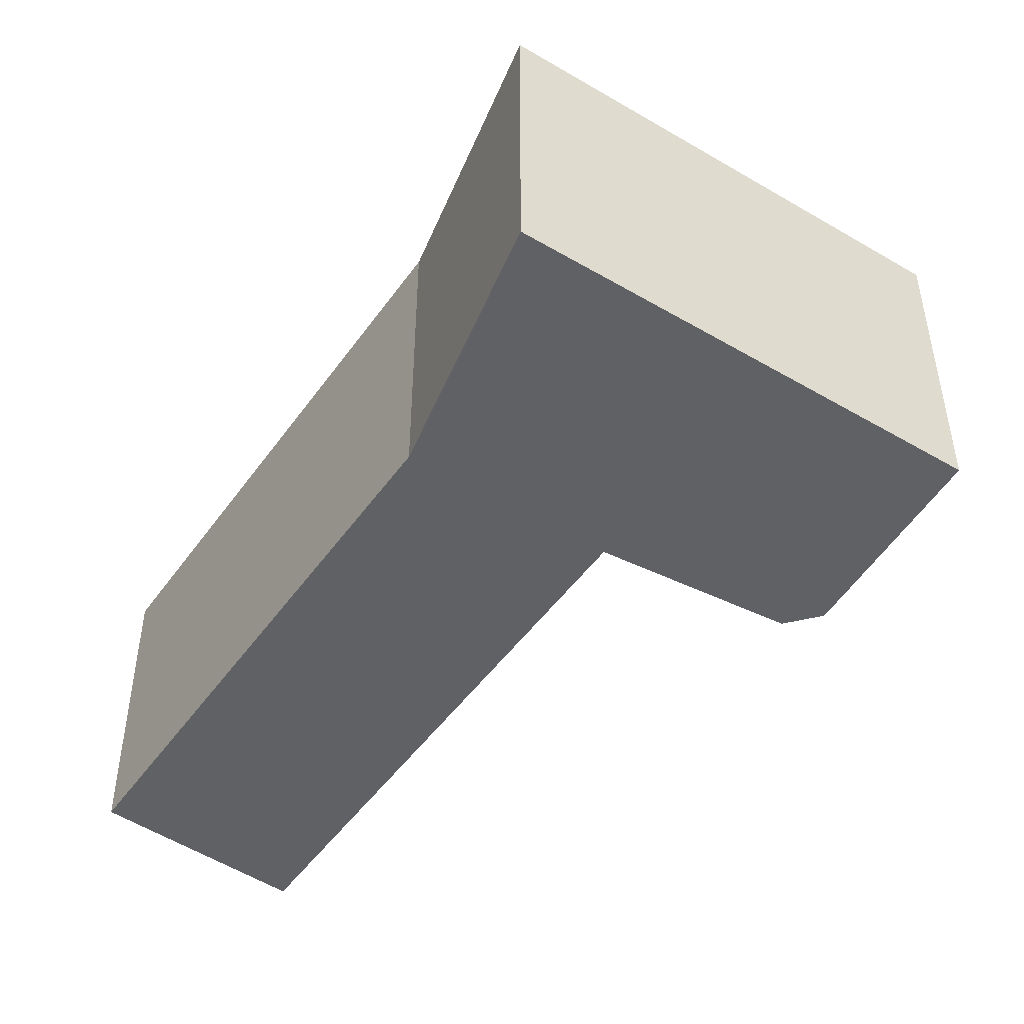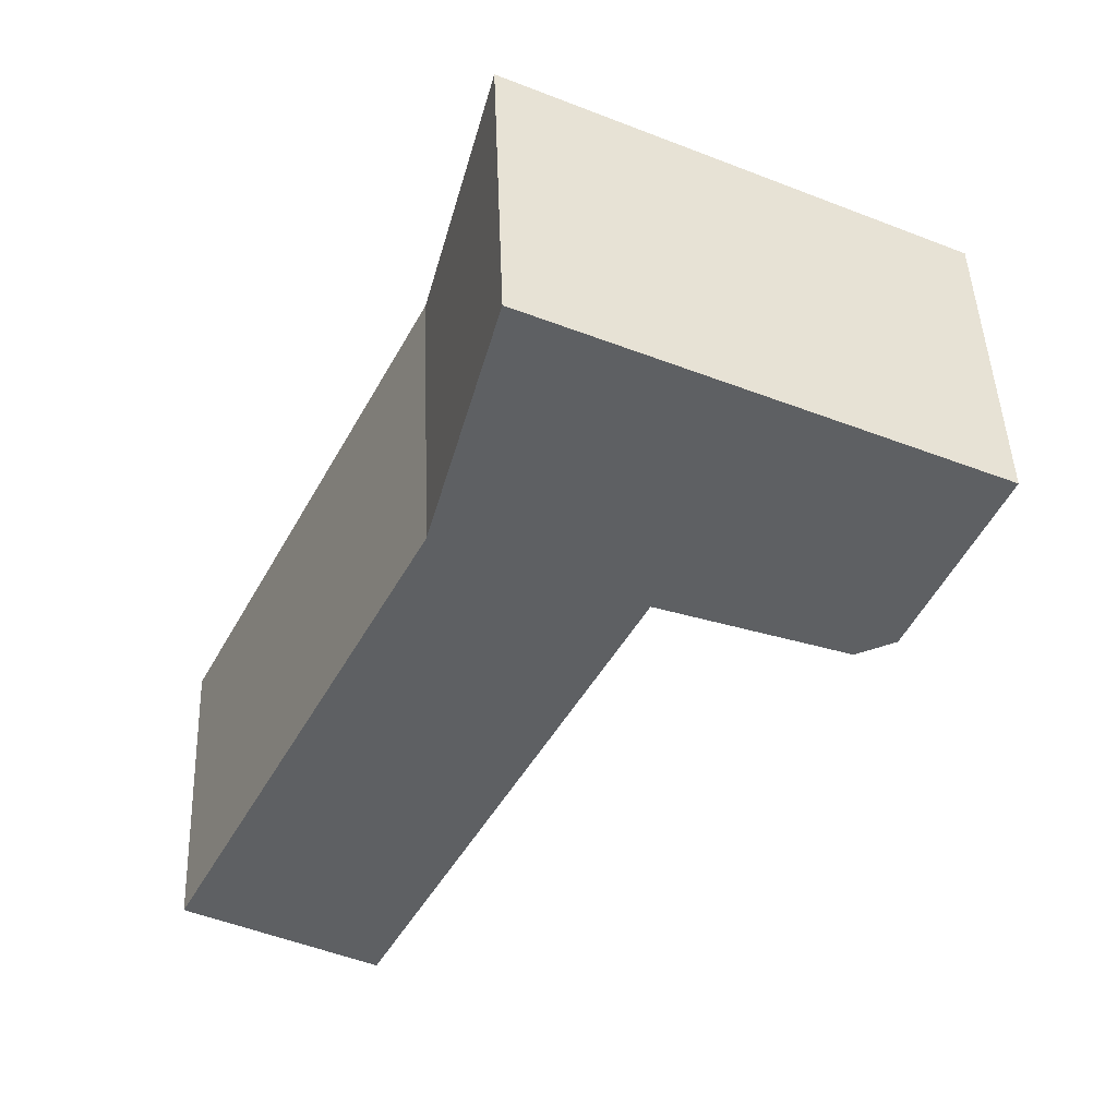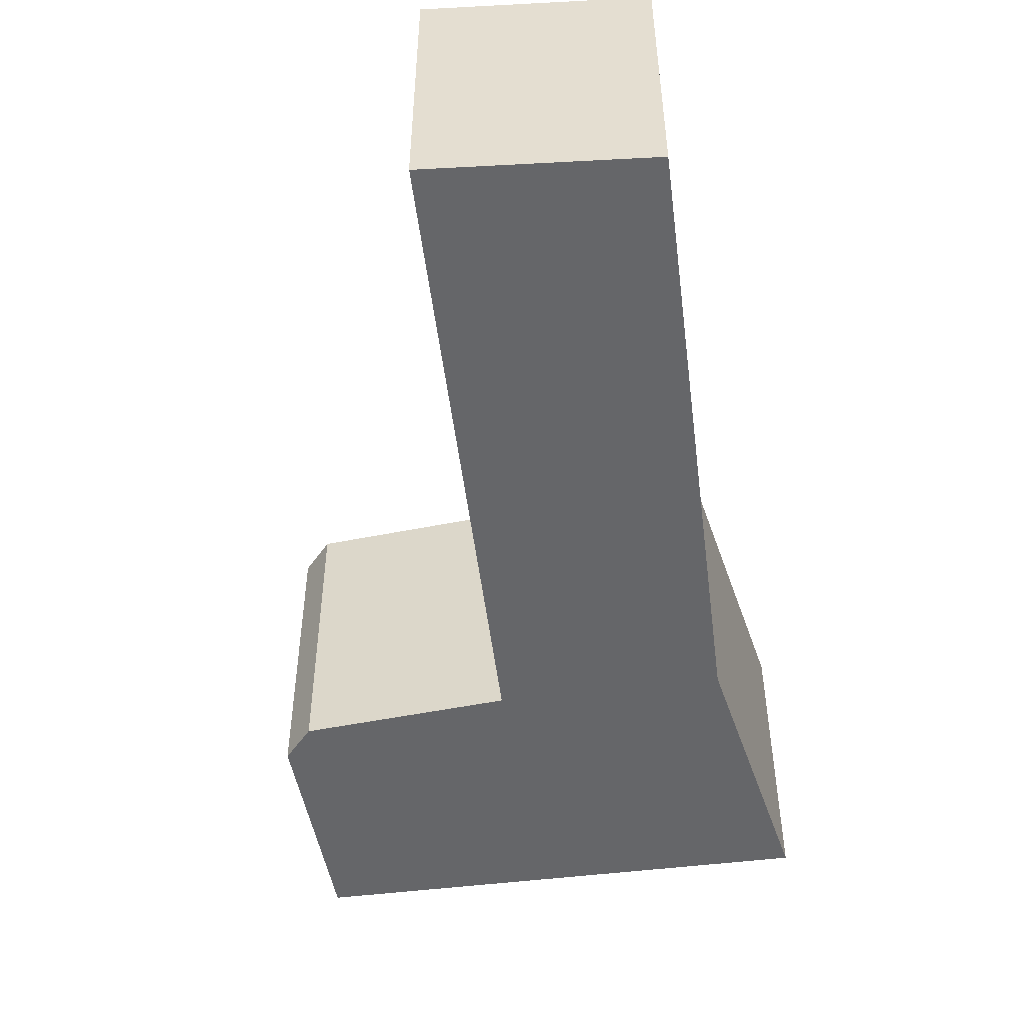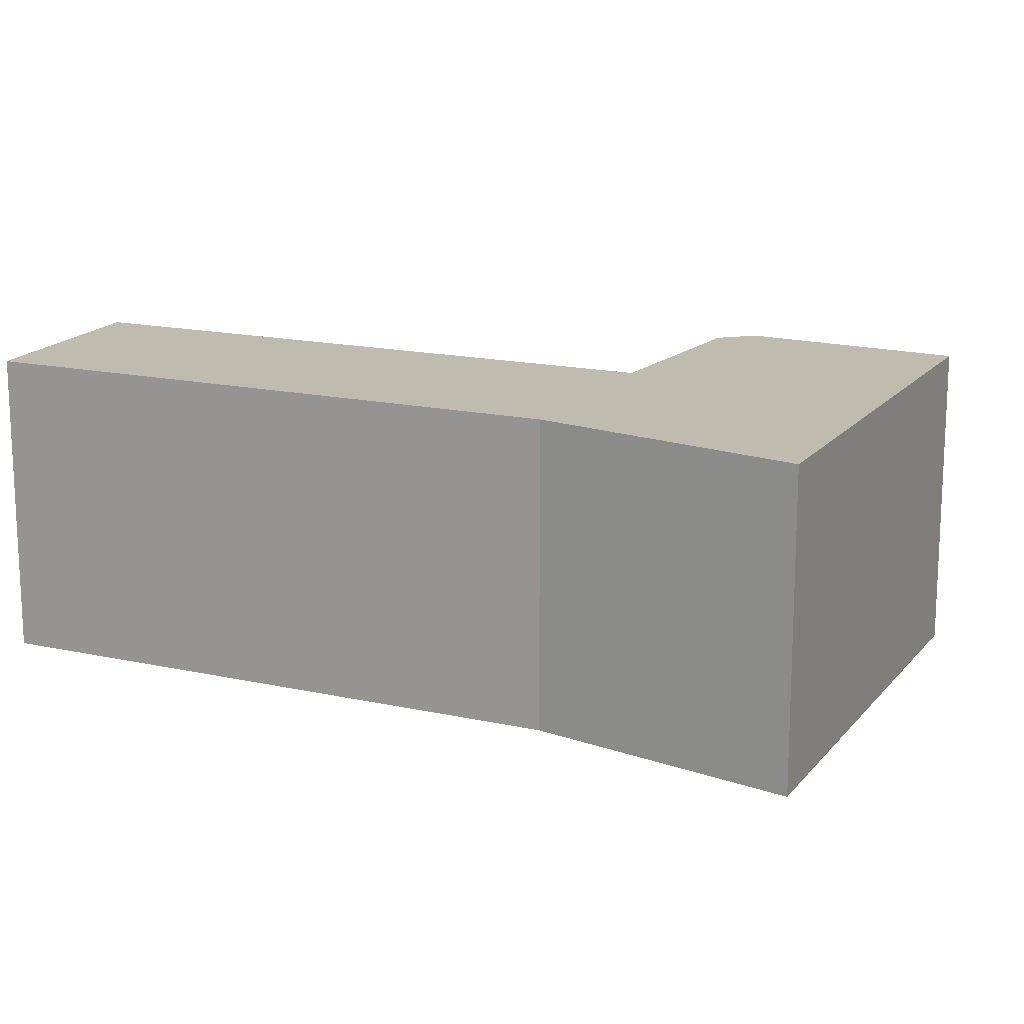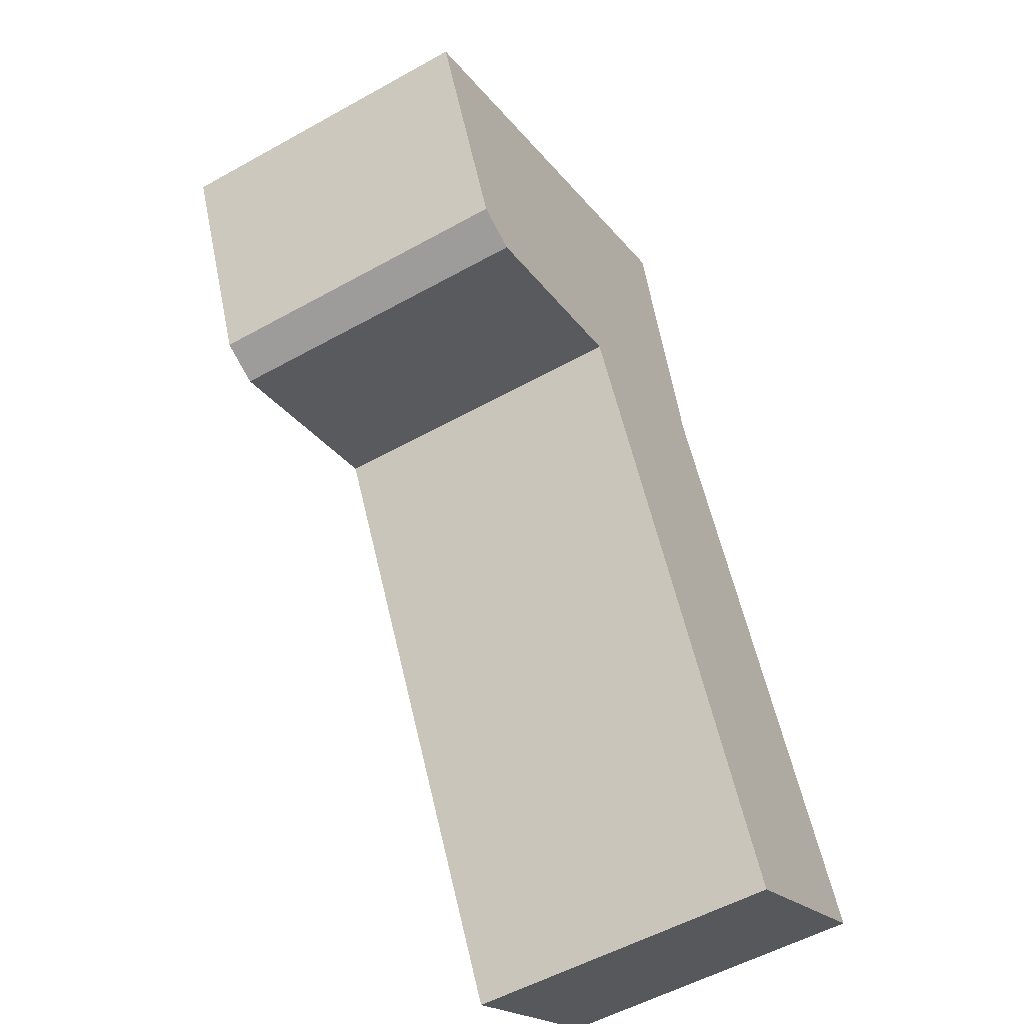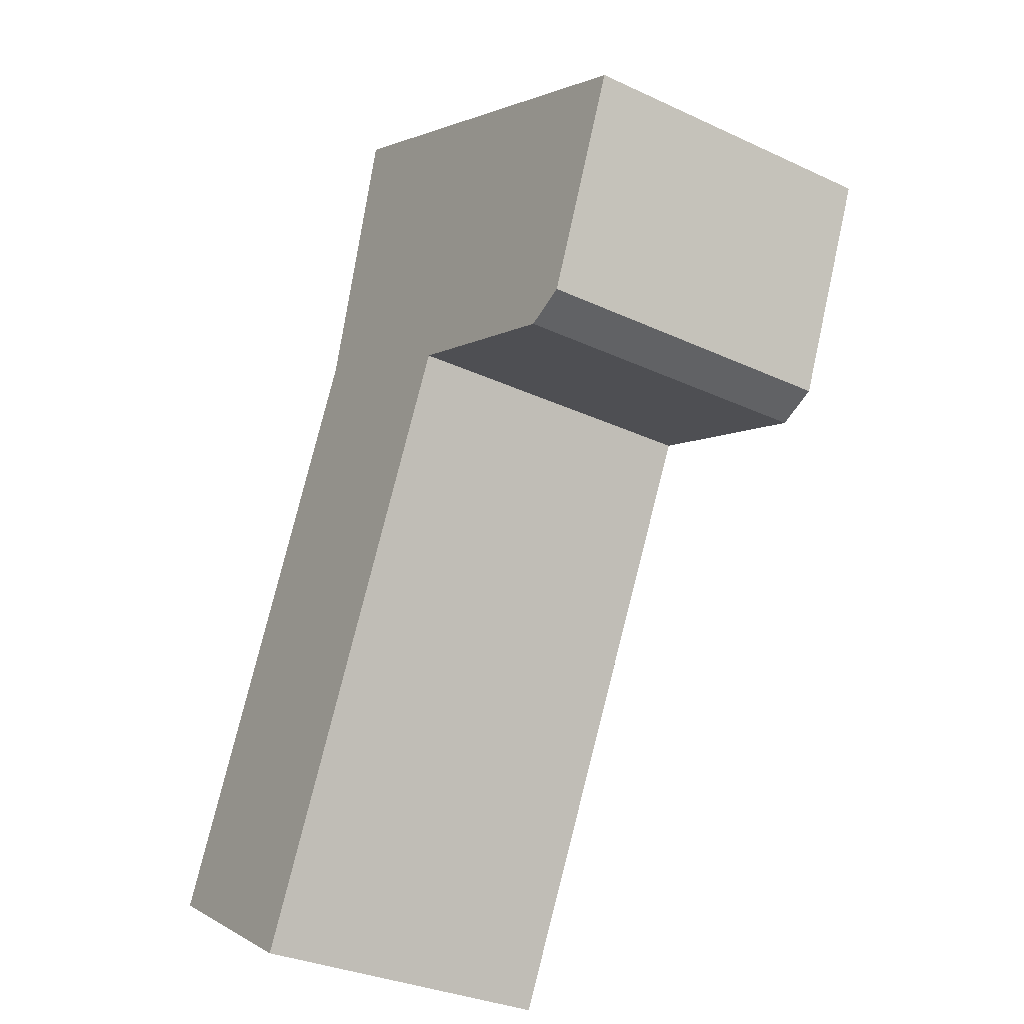
<metadata>
{"format":"obj","ext":"obj","renderer":"f3d","projection":"perspective","resolution":1024,"background":"white","views":[{"elev":-48.0,"azim":-7.2,"up":"+Y"},{"elev":46.8,"azim":-2.2,"up":"+Z"},{"elev":-51.9,"azim":-146.4,"up":"+Y"},{"elev":15.9,"azim":-38.5,"up":"+Y"},{"elev":-53.4,"azim":120.9,"up":"+Z"},{"elev":-31.1,"azim":56.3,"up":"+Z"}]}
</metadata>
<code>
v 6.277 -0.1142 -4.169
v 6.237 -0.1142 -4.146
v 6.293 -0.1142 -4.034
v 6.307 -0.1142 -3.979
v 6.334 -0.1142 -4.054
v 6.373 -0.1142 -4.069
v 6.381 -0.1142 -4.066
v 6.399 -0.1142 -4.024
v 6.293 -0.178 -4.034
v 6.237 -0.178 -4.146
v 6.277 -0.178 -4.169
v 6.307 -0.178 -3.979
v 6.334 -0.178 -4.054
v 6.373 -0.178 -4.069
v 6.381 -0.178 -4.066
v 6.399 -0.178 -4.024
v 6.277 -0.178 -4.169
v 6.237 -0.178 -4.146
v 6.237 -0.1142 -4.146
v 6.277 -0.1142 -4.169
v 6.334 -0.178 -4.054
v 6.277 -0.178 -4.169
v 6.277 -0.1142 -4.169
v 6.334 -0.1142 -4.054
v 6.373 -0.178 -4.069
v 6.334 -0.178 -4.054
v 6.334 -0.1142 -4.054
v 6.373 -0.1142 -4.069
v 6.381 -0.178 -4.066
v 6.373 -0.178 -4.069
v 6.373 -0.1142 -4.069
v 6.381 -0.1142 -4.066
v 6.399 -0.178 -4.024
v 6.381 -0.178 -4.066
v 6.381 -0.1142 -4.066
v 6.399 -0.1142 -4.024
v 6.307 -0.178 -3.979
v 6.399 -0.178 -4.024
v 6.399 -0.1142 -4.024
v 6.307 -0.1142 -3.979
v 6.293 -0.178 -4.034
v 6.307 -0.178 -3.979
v 6.307 -0.1142 -3.979
v 6.293 -0.1142 -4.034
v 6.237 -0.178 -4.146
v 6.293 -0.178 -4.034
v 6.293 -0.1142 -4.034
v 6.237 -0.1142 -4.146
f 1 2 3
f 1 3 4
f 5 1 4
f 6 5 4
f 7 6 4
f 8 7 4
f 9 10 11
f 12 9 11
f 12 11 13
f 12 13 14
f 12 14 15
f 16 12 15
f 17 18 19
f 17 19 20
f 21 22 23
f 21 23 24
f 25 26 27
f 25 27 28
f 29 30 31
f 29 31 32
f 33 34 35
f 33 35 36
f 37 38 39
f 37 39 40
f 41 42 43
f 41 43 44
f 45 46 47
f 45 47 48

</code>
